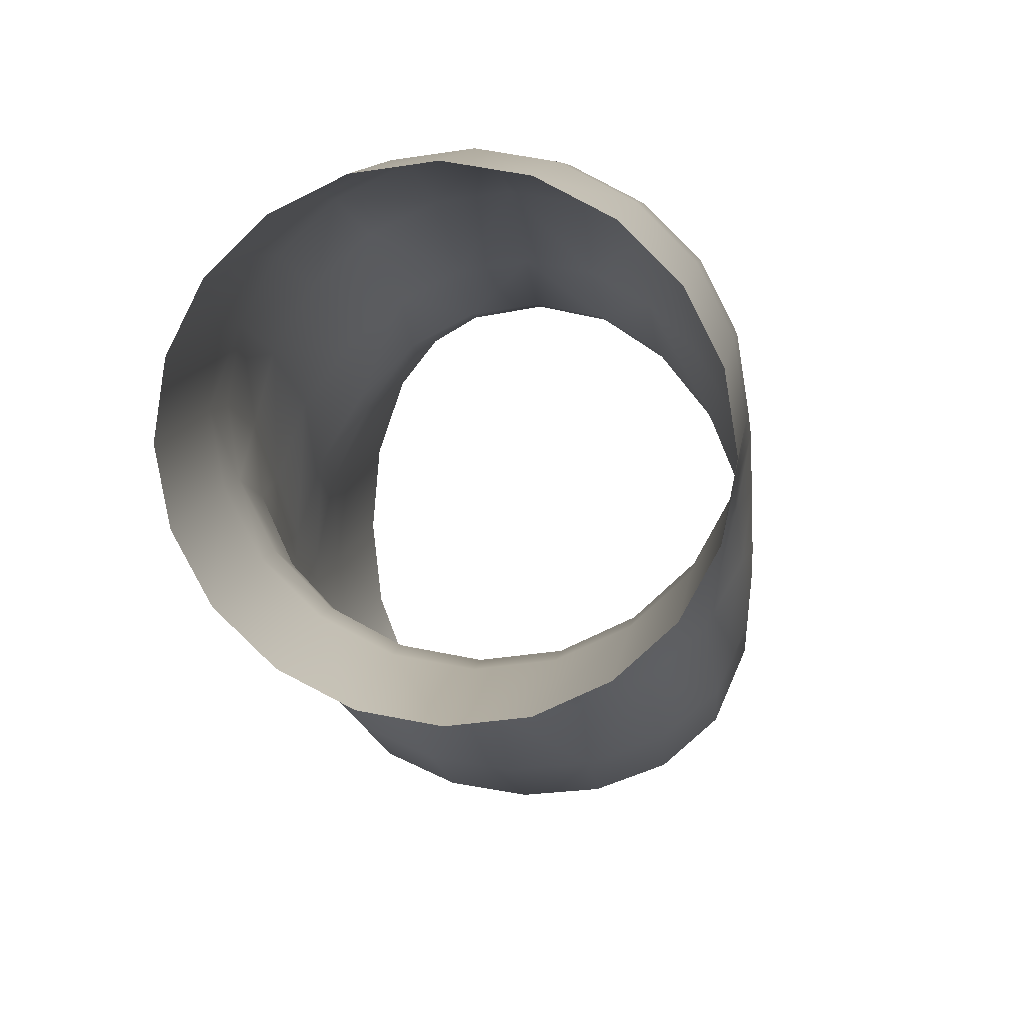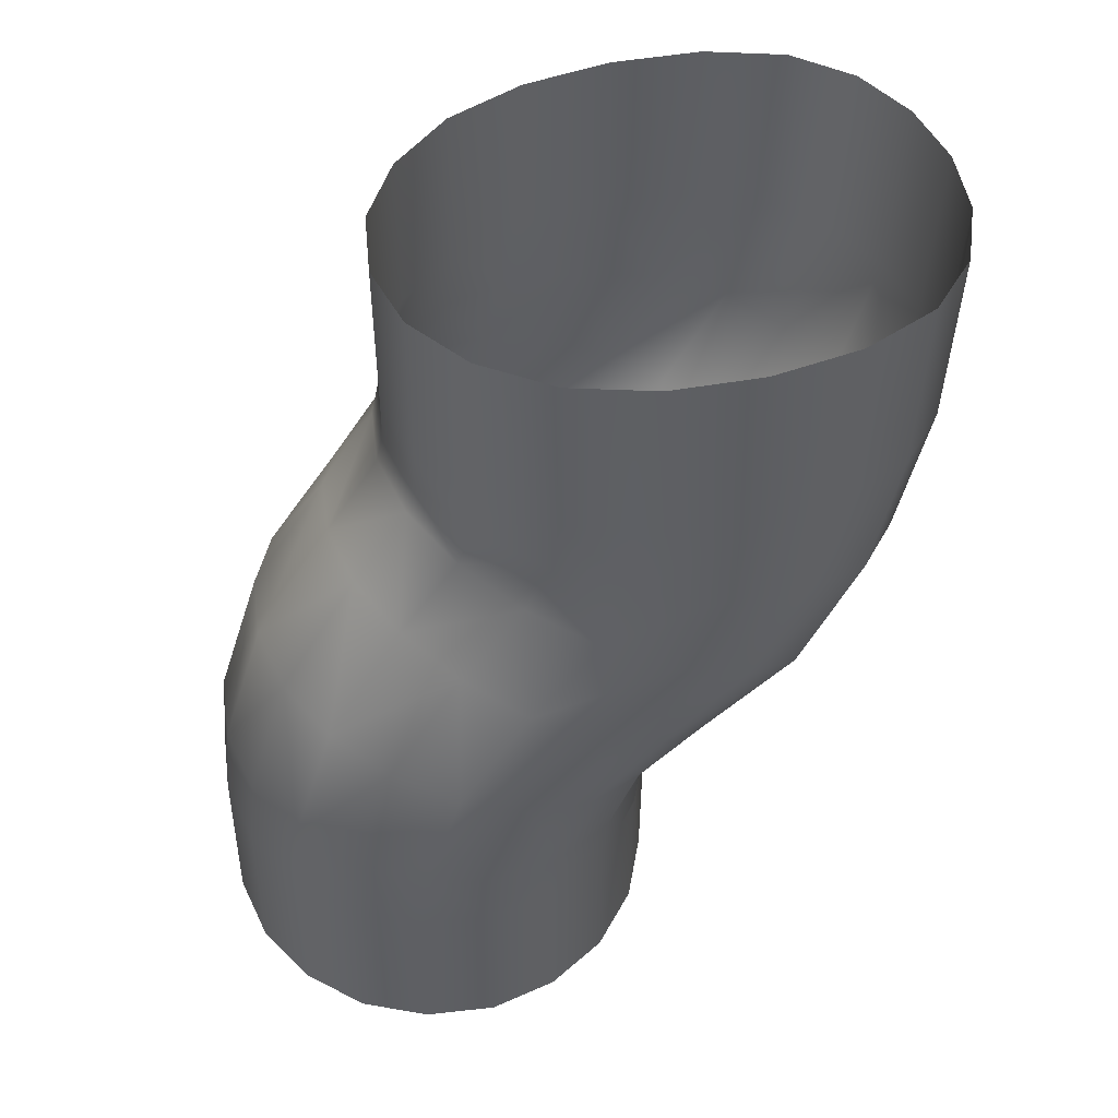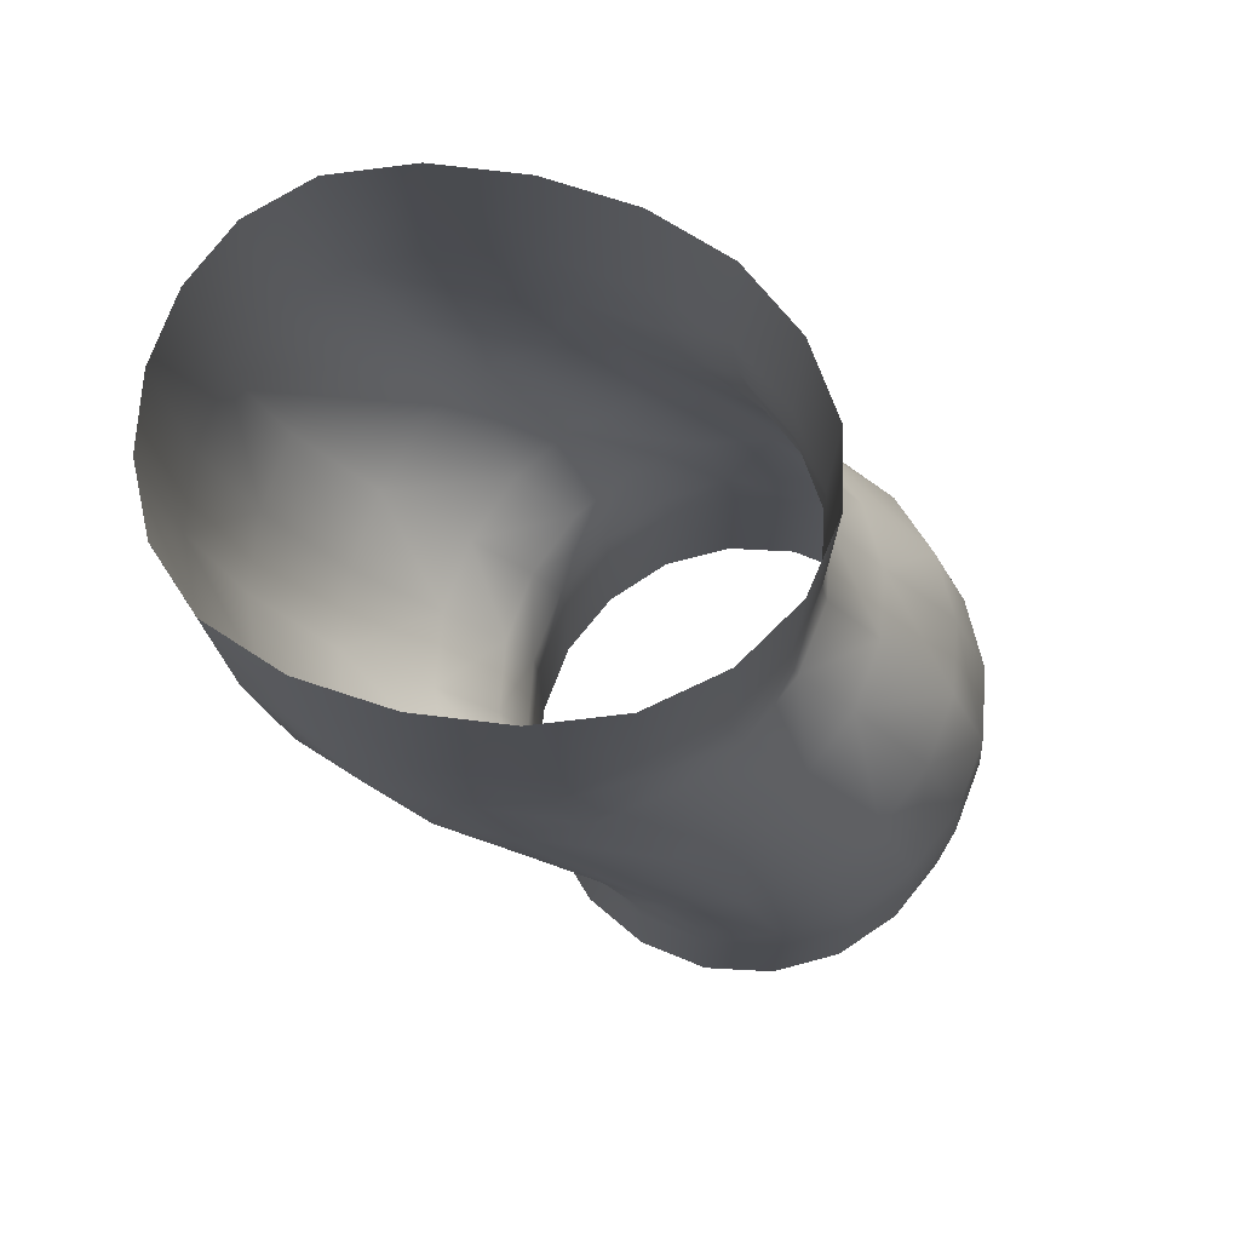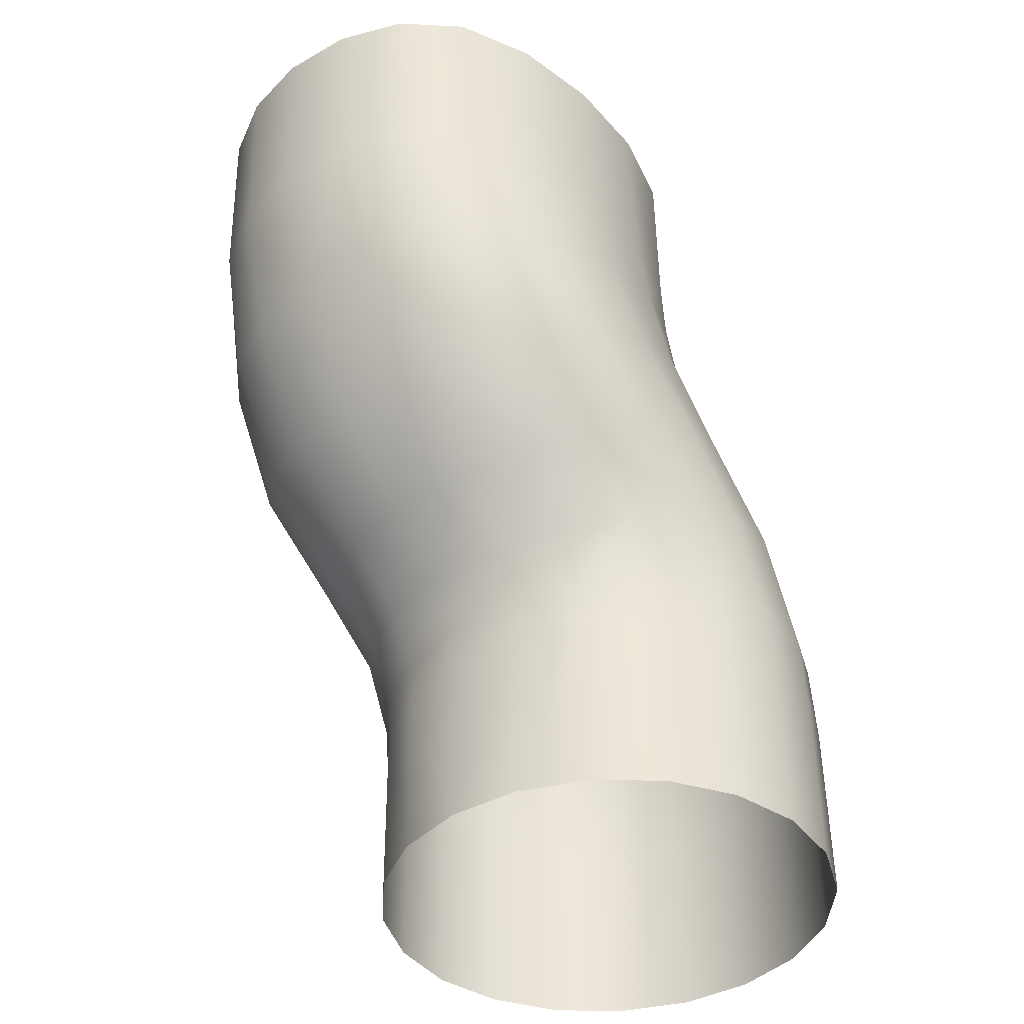
<metadata>
{"format":"obj","ext":"obj","renderer":"f3d","projection":"perspective","resolution":1024,"background":"white","views":[{"elev":12.3,"azim":7.4,"up":"+Z"},{"elev":49.0,"azim":73.4,"up":"+Y"},{"elev":74.6,"azim":-77.5,"up":"+Y"},{"elev":-40.5,"azim":-137.4,"up":"+Y"}]}
</metadata>
<code>
o mesh9/mesh9-geometry#mesh9-geometry
v -0.02929 -0.2898 -0.6256
v 0.007994 -0.2918 -0.6308
v 0.007994 -0.3189 -0.6174
v -0.03055 -0.2593 -0.6565
v 0.04528 -0.2898 -0.6256
v -0.02929 -0.3182 -0.6119
v -0.06284 -0.284 -0.6098
v 0.007994 -0.2615 -0.6615
v 0.04528 -0.3182 -0.6119
v 0.04654 -0.2593 -0.6565
v -0.02929 -0.3404 -0.6102
v -0.06284 -0.316 -0.5954
v -0.06524 -0.2529 -0.6415
v -0.03255 -0.215 -0.6995
v 0.07883 -0.316 -0.5954
v 0.04528 -0.3404 -0.6102
v 0.07883 -0.284 -0.6098
v 0.007994 -0.3406 -0.6158
v -0.08963 -0.2751 -0.5856
v -0.09241 -0.2417 -0.6185
v 0.007994 -0.2171 -0.704
v 0.04853 -0.215 -0.6995
v 0.08123 -0.2529 -0.6415
v 0.007994 -0.4298 -0.6152
v -0.06284 -0.3399 -0.5934
v -0.08963 -0.3126 -0.5699
v -0.09659 -0.1978 -0.6641
v -0.06903 -0.2088 -0.6863
v -0.03127 -0.1503 -0.7351
v 0.1056 -0.2751 -0.5856
v 0.07883 -0.3399 -0.5934
v 0.1084 -0.2417 -0.6185
v -0.02929 -0.4298 -0.6096
v -0.08963 -0.339 -0.5676
v -0.1066 -0.3083 -0.5376
v -0.1066 -0.2638 -0.5548
v -0.1084 -0.2253 -0.5892
v 0.007994 -0.1515 -0.7398
v 0.04726 -0.1503 -0.7351
v 0.08502 -0.2088 -0.6863
v 0.1056 -0.3126 -0.5699
v 0.1056 -0.339 -0.5676
v 0.04528 -0.4298 -0.6096
v 0.1126 -0.1978 -0.6641
v -0.06284 -0.4298 -0.5928
v -0.08963 -0.4298 -0.5669
v -0.0935 -0.1405 -0.6966
v -0.1103 -0.1817 -0.6327
v -0.06656 -0.1468 -0.7211
v -0.029 -0.07834 -0.7539
v 0.1226 -0.2638 -0.5548
v 0.1226 -0.3083 -0.5376
v 0.1056 -0.4298 -0.5669
v 0.07883 -0.4298 -0.5928
v 0.1244 -0.2253 -0.5892
v -0.1066 -0.338 -0.5349
v -0.1123 -0.2512 -0.5208
v -0.112 -0.2063 -0.5569
v -0.1117 -0.163 -0.5966
v 0.007994 -0.07863 -0.7588
v 0.04499 -0.07834 -0.7539
v 0.08255 -0.1468 -0.7211
v 0.1095 -0.1405 -0.6966
v 0.1226 -0.338 -0.5349
v 0.1263 -0.1817 -0.6327
v -0.1066 -0.4298 -0.534
v -0.1127 -0.3368 -0.4988
v -0.1127 -0.3035 -0.5019
v -0.08845 -0.07615 -0.7135
v -0.1078 -0.131 -0.6605
v -0.1106 -0.12 -0.6186
v -0.0623 -0.07748 -0.7393
v 0.007994 0.01815 -0.7634
v 0.128 -0.2063 -0.5569
v 0.1283 -0.2512 -0.5208
v 0.1226 -0.4298 -0.534
v 0.1277 -0.163 -0.5966
v -0.1127 -0.4298 -0.4977
v -0.1066 -0.2987 -0.4662
v -0.105 -0.2387 -0.4868
v -0.102 -0.1873 -0.5246
v -0.1022 -0.1444 -0.5606
v -0.06114 0.01815 -0.7434
v -0.02839 0.01815 -0.7584
v 0.07829 -0.07748 -0.7393
v 0.1044 -0.07615 -0.7135
v 0.1238 -0.131 -0.6605
v 0.1287 -0.3035 -0.5019
v 0.1287 -0.3368 -0.4988
v 0.1287 -0.4298 -0.4977
v 0.1266 -0.12 -0.6186
v -0.1066 -0.3356 -0.4626
v -0.104 -0.07448 -0.6748
v -0.1089 -0.07262 -0.6297
v -0.1029 -0.1091 -0.5768
v 0.04438 0.01815 -0.7584
v 0.07713 0.01815 -0.7434
v 0.118 -0.1873 -0.5246
v 0.121 -0.2387 -0.4868
v 0.1226 -0.2987 -0.4662
v 0.1182 -0.1444 -0.5606
v -0.1066 -0.4298 -0.4614
v -0.08706 -0.2274 -0.4561
v -0.08222 -0.1701 -0.4953
v -0.0836 -0.1275 -0.528
v -0.08659 0.01815 -0.7169
v -0.1011 0.01815 -0.6775
v -0.08552 -0.09937 -0.5391
v 0.12 -0.07448 -0.6748
v 0.1249 -0.07262 -0.6297
v 0.1226 -0.3356 -0.4626
v 0.1189 -0.1091 -0.5768
v -0.08963 -0.4298 -0.4286
v -0.08963 -0.3345 -0.4299
v -0.08963 -0.2944 -0.434
v -0.1032 -0.07076 -0.5846
v -0.0871 -0.06908 -0.5437
v 0.1026 0.01815 -0.7169
v 0.1171 0.01815 -0.6775
v 0.09958 -0.1275 -0.528
v 0.09821 -0.1701 -0.4953
v 0.103 -0.2274 -0.4561
v 0.1226 -0.4298 -0.4614
v 0.1015 -0.09937 -0.5391
v -0.06284 -0.2911 -0.4085
v -0.06061 -0.2185 -0.4318
v -0.05642 -0.1565 -0.4722
v -0.05778 -0.1141 -0.5023
v -0.1056 0.01815 -0.6318
v -0.1011 0.01815 -0.586
v -0.05956 -0.09172 -0.5093
v 0.1192 -0.07076 -0.5846
v 0.1056 -0.2944 -0.434
v 0.1056 -0.3345 -0.4299
v 0.1056 -0.4298 -0.4286
v 0.1031 -0.06908 -0.5437
v -0.06284 -0.3337 -0.4041
v -0.06113 -0.06776 -0.5116
v 0.1216 0.01815 -0.6318
v 0.1171 0.01815 -0.586
v 0.07377 -0.1141 -0.5023
v 0.07241 -0.1565 -0.4722
v 0.0766 -0.2185 -0.4318
v 0.07883 -0.2911 -0.4085
v 0.07555 -0.09172 -0.5093
v -0.06284 -0.4298 -0.4027
v -0.02812 -0.2126 -0.4161
v -0.02591 -0.1477 -0.4573
v -0.02662 -0.1055 -0.4856
v -0.02755 -0.08677 -0.49
v -0.08659 0.01815 -0.5445
v -0.02839 -0.0669 -0.4907
v -0.06114 0.01815 -0.5119
v 0.07883 -0.3337 -0.4041
v 0.07712 -0.06776 -0.5116
v -0.02929 -0.3331 -0.3874
v -0.02929 -0.4298 -0.3859
v -0.02929 -0.2888 -0.3919
v 0.1026 0.01815 -0.5445
v 0.04354 -0.08677 -0.49
v 0.04261 -0.1055 -0.4856
v 0.04189 -0.1477 -0.4573
v 0.0441 -0.2126 -0.4161
v 0.07883 -0.4298 -0.4027
v 0.07713 0.01815 -0.5119
v 0.04438 -0.0669 -0.4907
v 0.007994 -0.2107 -0.4108
v 0.007994 -0.2881 -0.3864
v 0.007994 -0.1448 -0.4523
v 0.007994 -0.1026 -0.48
v 0.007994 -0.06661 -0.4837
v -0.02839 0.01815 -0.4906
v 0.04528 -0.2888 -0.3919
v 0.04528 -0.3331 -0.3874
v 0.04528 -0.4298 -0.3859
v 0.007994 -0.3329 -0.3818
v 0.007994 -0.08513 -0.4836
v 0.007994 0.01815 -0.4836
v 0.04438 0.01815 -0.4906
v 0.007994 -0.4298 -0.3802
f 1 2 3
f 3 2 1
f 2 1 4
f 4 1 2
f 5 3 2
f 2 3 5
f 1 3 6
f 6 3 1
f 1 7 4
f 4 7 1
f 2 4 8
f 8 4 2
f 5 9 3
f 3 9 5
f 10 5 2
f 2 5 10
f 6 3 11
f 11 3 6
f 1 6 12
f 12 6 1
f 7 1 12
f 12 1 7
f 4 7 13
f 13 7 4
f 14 8 4
f 4 8 14
f 10 2 8
f 8 2 10
f 5 15 9
f 9 15 5
f 9 16 3
f 3 16 9
f 17 5 10
f 10 5 17
f 3 18 11
f 11 18 3
f 12 6 11
f 11 6 12
f 7 12 19
f 19 12 7
f 13 7 20
f 20 7 13
f 14 4 13
f 13 4 14
f 14 21 8
f 8 21 14
f 22 10 8
f 8 10 22
f 17 15 5
f 5 15 17
f 15 16 9
f 9 16 15
f 3 16 18
f 18 16 3
f 23 17 10
f 10 17 23
f 11 18 24
f 24 18 11
f 12 11 25
f 25 11 12
f 12 26 19
f 19 26 12
f 20 7 19
f 19 7 20
f 27 13 20
f 20 13 27
f 14 13 28
f 28 13 14
f 29 21 14
f 14 21 29
f 22 8 21
f 21 8 22
f 22 23 10
f 10 23 22
f 17 30 15
f 15 30 17
f 15 31 16
f 16 31 15
f 16 24 18
f 18 24 16
f 23 32 17
f 17 32 23
f 11 24 33
f 33 24 11
f 25 11 33
f 33 11 25
f 12 25 34
f 34 25 12
f 26 12 34
f 34 12 26
f 19 26 35
f 35 26 19
f 20 19 36
f 36 19 20
f 28 13 27
f 27 13 28
f 27 20 37
f 37 20 27
f 29 14 28
f 28 14 29
f 29 38 21
f 21 38 29
f 39 22 21
f 21 22 39
f 40 23 22
f 22 23 40
f 32 30 17
f 17 30 32
f 15 30 41
f 41 30 15
f 15 42 31
f 31 42 15
f 31 43 16
f 16 43 31
f 16 43 24
f 24 43 16
f 44 32 23
f 23 32 44
f 25 33 45
f 45 33 25
f 34 25 46
f 46 25 34
f 26 34 35
f 35 34 26
f 19 35 36
f 36 35 19
f 20 36 37
f 37 36 20
f 47 28 27
f 27 28 47
f 27 37 48
f 48 37 27
f 49 29 28
f 28 29 49
f 50 38 29
f 29 38 50
f 39 21 38
f 38 21 39
f 39 40 22
f 22 40 39
f 40 44 23
f 23 44 40
f 32 51 30
f 30 51 32
f 30 52 41
f 41 52 30
f 41 42 15
f 15 42 41
f 42 53 31
f 31 53 42
f 31 54 43
f 43 54 31
f 44 55 32
f 32 55 44
f 25 45 46
f 46 45 25
f 34 46 56
f 56 46 34
f 34 56 35
f 35 56 34
f 36 35 57
f 57 35 36
f 37 36 58
f 58 36 37
f 49 28 47
f 47 28 49
f 47 27 48
f 48 27 47
f 48 37 59
f 59 37 48
f 50 29 49
f 49 29 50
f 50 60 38
f 38 60 50
f 61 39 38
f 38 39 61
f 62 40 39
f 39 40 62
f 63 44 40
f 40 44 63
f 32 55 51
f 51 55 32
f 30 51 52
f 52 51 30
f 41 52 42
f 42 52 41
f 42 64 53
f 53 64 42
f 31 53 54
f 54 53 31
f 44 65 55
f 55 65 44
f 46 66 56
f 56 66 46
f 35 56 67
f 67 56 35
f 35 68 57
f 57 68 35
f 58 36 57
f 57 36 58
f 59 37 58
f 58 37 59
f 69 49 47
f 47 49 69
f 47 48 70
f 70 48 47
f 48 59 71
f 71 59 48
f 72 50 49
f 49 50 72
f 73 60 50
f 50 60 73
f 61 38 60
f 60 38 61
f 61 62 39
f 39 62 61
f 62 63 40
f 40 63 62
f 63 65 44
f 44 65 63
f 55 74 51
f 51 74 55
f 51 75 52
f 52 75 51
f 42 52 64
f 64 52 42
f 53 64 76
f 76 64 53
f 65 77 55
f 55 77 65
f 56 66 78
f 78 66 56
f 56 78 67
f 67 78 56
f 35 67 68
f 68 67 35
f 57 68 79
f 79 68 57
f 58 57 80
f 80 57 58
f 59 58 81
f 81 58 59
f 69 72 49
f 49 72 69
f 69 47 70
f 70 47 69
f 70 48 71
f 71 48 70
f 71 59 82
f 82 59 71
f 83 50 72
f 72 50 83
f 73 61 60
f 60 61 73
f 73 50 84
f 84 50 73
f 85 62 61
f 61 62 85
f 86 63 62
f 62 63 86
f 63 87 65
f 65 87 63
f 77 74 55
f 55 74 77
f 74 75 51
f 51 75 74
f 52 75 88
f 88 75 52
f 52 89 64
f 64 89 52
f 64 90 76
f 76 90 64
f 65 91 77
f 77 91 65
f 67 78 92
f 92 78 67
f 68 67 79
f 79 67 68
f 57 79 80
f 80 79 57
f 58 80 81
f 81 80 58
f 59 81 82
f 82 81 59
f 83 72 69
f 69 72 83
f 69 70 93
f 93 70 69
f 70 71 94
f 94 71 70
f 71 82 95
f 95 82 71
f 83 84 50
f 50 84 83
f 96 61 73
f 73 61 96
f 86 62 85
f 85 62 86
f 97 85 61
f 61 85 97
f 86 87 63
f 63 87 86
f 87 91 65
f 65 91 87
f 77 98 74
f 74 98 77
f 74 99 75
f 75 99 74
f 75 100 88
f 88 100 75
f 52 88 89
f 89 88 52
f 64 89 90
f 90 89 64
f 91 101 77
f 77 101 91
f 78 102 92
f 92 102 78
f 67 92 79
f 79 92 67
f 80 79 103
f 103 79 80
f 81 80 104
f 104 80 81
f 82 81 105
f 105 81 82
f 83 69 106
f 106 69 83
f 93 70 94
f 94 70 93
f 69 93 107
f 107 93 69
f 94 71 95
f 95 71 94
f 95 82 108
f 108 82 95
f 97 61 96
f 96 61 97
f 97 86 85
f 85 86 97
f 86 109 87
f 87 109 86
f 87 110 91
f 91 110 87
f 77 101 98
f 98 101 77
f 74 98 99
f 99 98 74
f 75 99 100
f 100 99 75
f 88 100 89
f 89 100 88
f 89 111 90
f 90 111 89
f 91 112 101
f 101 112 91
f 92 102 113
f 113 102 92
f 79 92 114
f 114 92 79
f 79 115 103
f 103 115 79
f 104 80 103
f 103 80 104
f 105 81 104
f 104 81 105
f 82 105 108
f 108 105 82
f 106 69 107
f 107 69 106
f 107 93 94
f 94 93 107
f 94 95 116
f 116 95 94
f 95 108 117
f 117 108 95
f 97 118 86
f 86 118 97
f 86 119 109
f 109 119 86
f 109 110 87
f 87 110 109
f 110 112 91
f 91 112 110
f 101 120 98
f 98 120 101
f 98 121 99
f 99 121 98
f 99 122 100
f 100 122 99
f 89 100 111
f 111 100 89
f 90 111 123
f 123 111 90
f 112 124 101
f 101 124 112
f 92 113 114
f 114 113 92
f 79 114 115
f 115 114 79
f 103 115 125
f 125 115 103
f 104 103 126
f 126 103 104
f 105 104 127
f 127 104 105
f 108 105 128
f 128 105 108
f 107 94 129
f 129 94 107
f 116 95 117
f 117 95 116
f 94 116 130
f 130 116 94
f 117 108 131
f 131 108 117
f 118 119 86
f 86 119 118
f 119 110 109
f 109 110 119
f 110 132 112
f 112 132 110
f 101 124 120
f 120 124 101
f 120 121 98
f 98 121 120
f 121 122 99
f 99 122 121
f 100 122 133
f 133 122 100
f 100 134 111
f 111 134 100
f 111 135 123
f 123 135 111
f 112 136 124
f 124 136 112
f 137 114 113
f 113 114 137
f 125 115 114
f 114 115 125
f 103 125 126
f 126 125 103
f 104 126 127
f 127 126 104
f 105 127 128
f 128 127 105
f 108 128 131
f 131 128 108
f 129 94 130
f 130 94 129
f 130 116 117
f 117 116 130
f 117 131 138
f 138 131 117
f 119 139 110
f 110 139 119
f 110 140 132
f 132 140 110
f 132 136 112
f 112 136 132
f 124 141 120
f 120 141 124
f 120 142 121
f 121 142 120
f 121 143 122
f 122 143 121
f 122 144 133
f 133 144 122
f 100 133 134
f 134 133 100
f 111 134 135
f 135 134 111
f 136 145 124
f 124 145 136
f 125 114 137
f 137 114 125
f 137 113 146
f 146 113 137
f 147 126 125
f 125 126 147
f 148 127 126
f 126 127 148
f 149 128 127
f 127 128 149
f 150 131 128
f 128 131 150
f 130 117 151
f 151 117 130
f 152 138 131
f 131 138 152
f 117 138 153
f 153 138 117
f 139 140 110
f 110 140 139
f 140 136 132
f 132 136 140
f 124 145 141
f 141 145 124
f 120 141 142
f 142 141 120
f 121 142 143
f 143 142 121
f 122 143 144
f 144 143 122
f 144 134 133
f 133 134 144
f 154 135 134
f 134 135 154
f 136 155 145
f 145 155 136
f 125 137 156
f 156 137 125
f 137 146 157
f 157 146 137
f 148 126 147
f 147 126 148
f 147 125 158
f 158 125 147
f 149 127 148
f 148 127 149
f 150 128 149
f 149 128 150
f 152 131 150
f 150 131 152
f 151 117 153
f 153 117 151
f 153 138 152
f 152 138 153
f 140 159 136
f 136 159 140
f 160 141 145
f 145 141 160
f 161 142 141
f 141 142 161
f 162 143 142
f 142 143 162
f 163 144 143
f 143 144 163
f 144 154 134
f 134 154 144
f 154 164 135
f 135 164 154
f 136 165 155
f 155 165 136
f 166 145 155
f 155 145 166
f 156 137 157
f 157 137 156
f 158 125 156
f 156 125 158
f 148 147 167
f 167 147 148
f 147 158 168
f 168 158 147
f 149 148 169
f 169 148 149
f 150 149 170
f 170 149 150
f 171 152 150
f 150 152 171
f 153 152 172
f 172 152 153
f 159 165 136
f 136 165 159
f 160 161 141
f 141 161 160
f 166 160 145
f 145 160 166
f 161 162 142
f 142 162 161
f 162 163 143
f 143 163 162
f 163 173 144
f 144 173 163
f 144 174 154
f 154 174 144
f 154 175 164
f 164 175 154
f 165 166 155
f 155 166 165
f 176 156 157
f 157 156 176
f 168 158 156
f 156 158 168
f 167 147 168
f 168 147 167
f 169 148 167
f 167 148 169
f 170 149 169
f 169 149 170
f 177 150 170
f 170 150 177
f 178 152 171
f 171 152 178
f 171 150 177
f 177 150 171
f 172 152 178
f 178 152 172
f 160 170 161
f 161 170 160
f 171 160 166
f 166 160 171
f 161 169 162
f 162 169 161
f 162 167 163
f 163 167 162
f 163 168 173
f 173 168 163
f 173 174 144
f 144 174 173
f 174 175 154
f 154 175 174
f 179 166 165
f 165 166 179
f 168 156 176
f 176 156 168
f 176 157 180
f 180 157 176
f 167 168 163
f 163 168 167
f 169 167 162
f 162 167 169
f 170 169 161
f 161 169 170
f 177 170 160
f 160 170 177
f 178 171 166
f 166 171 178
f 171 177 160
f 160 177 171
f 168 174 173
f 173 174 168
f 176 175 174
f 174 175 176
f 178 166 179
f 179 166 178
f 168 176 174
f 174 176 168
f 176 180 175
f 175 180 176

</code>
